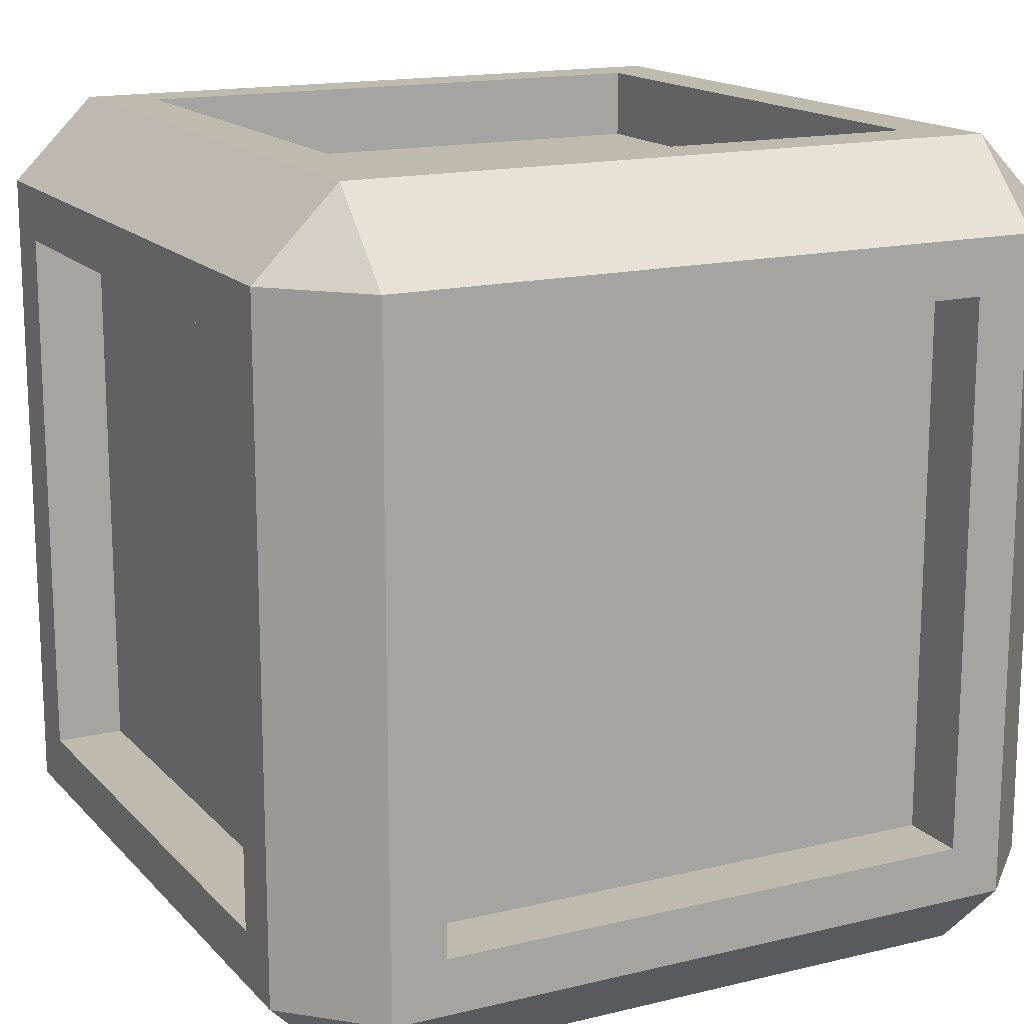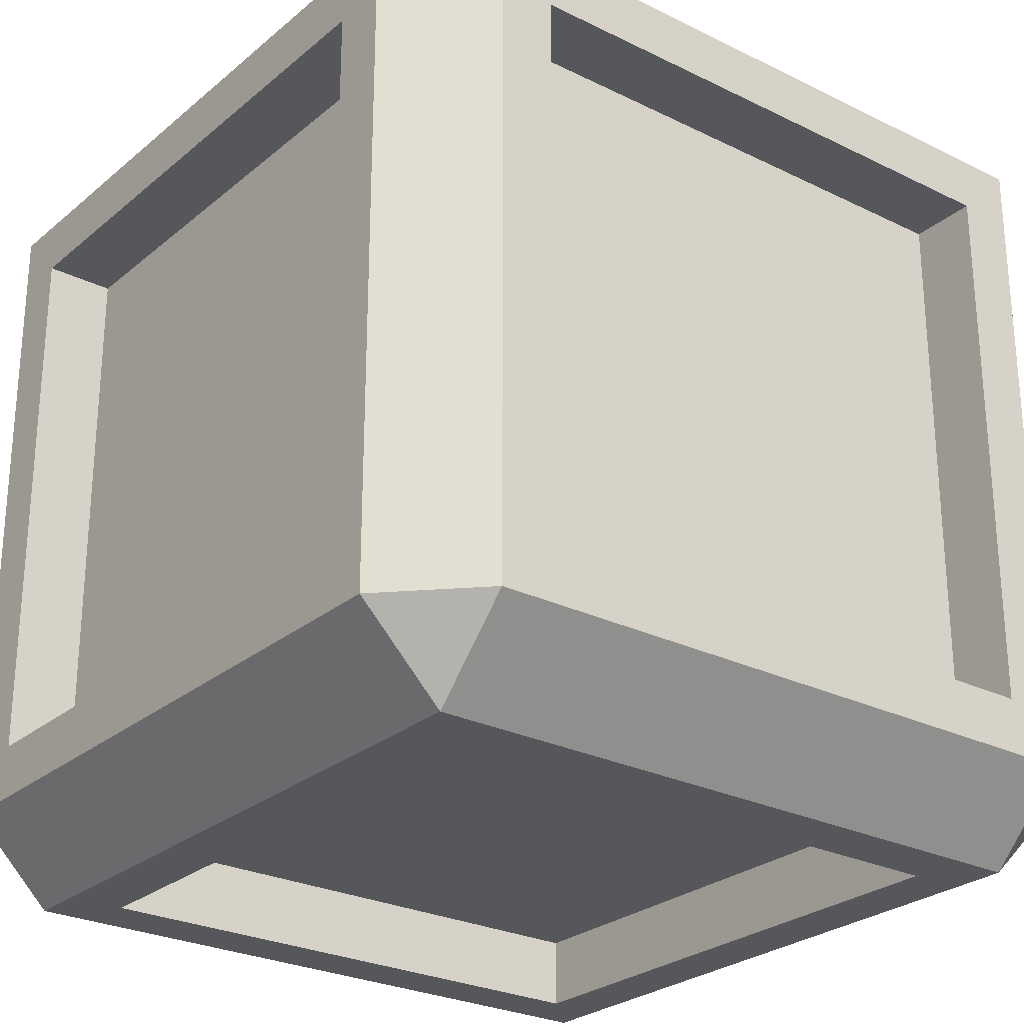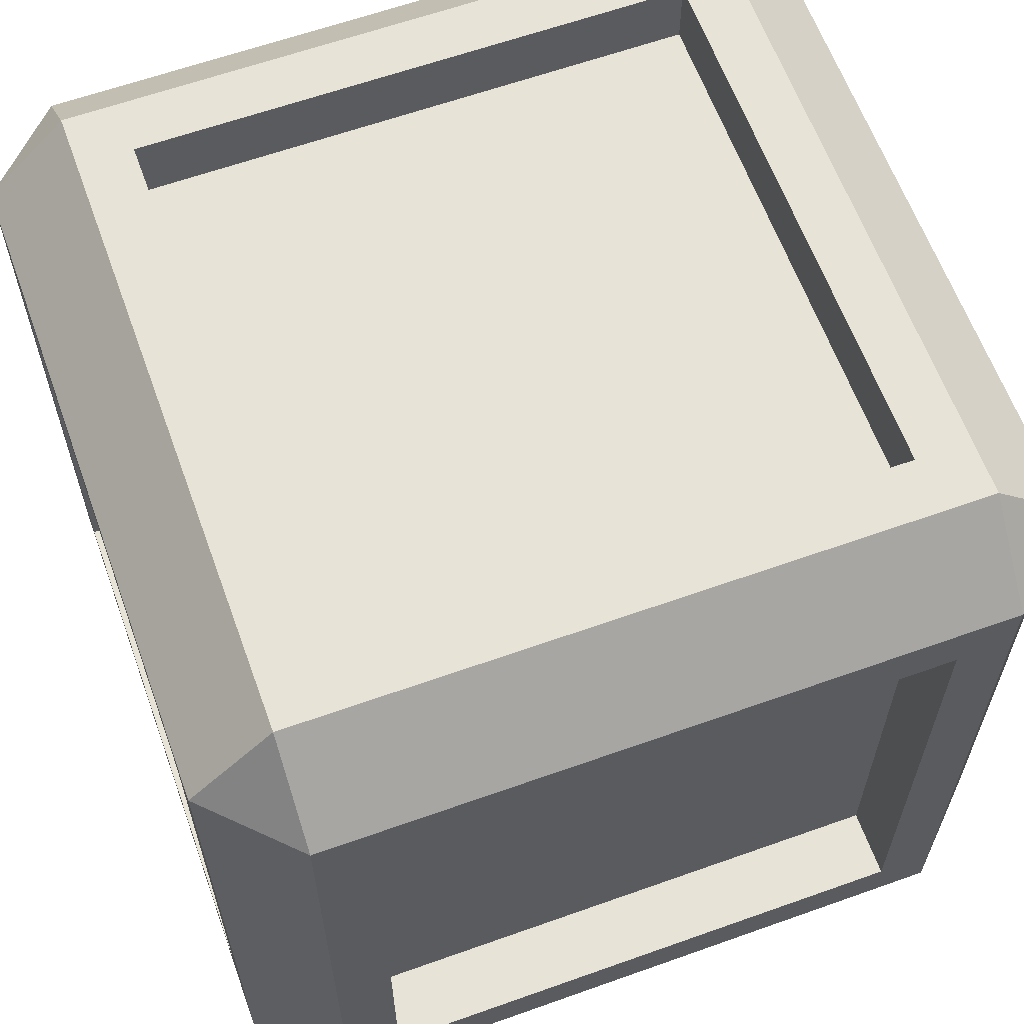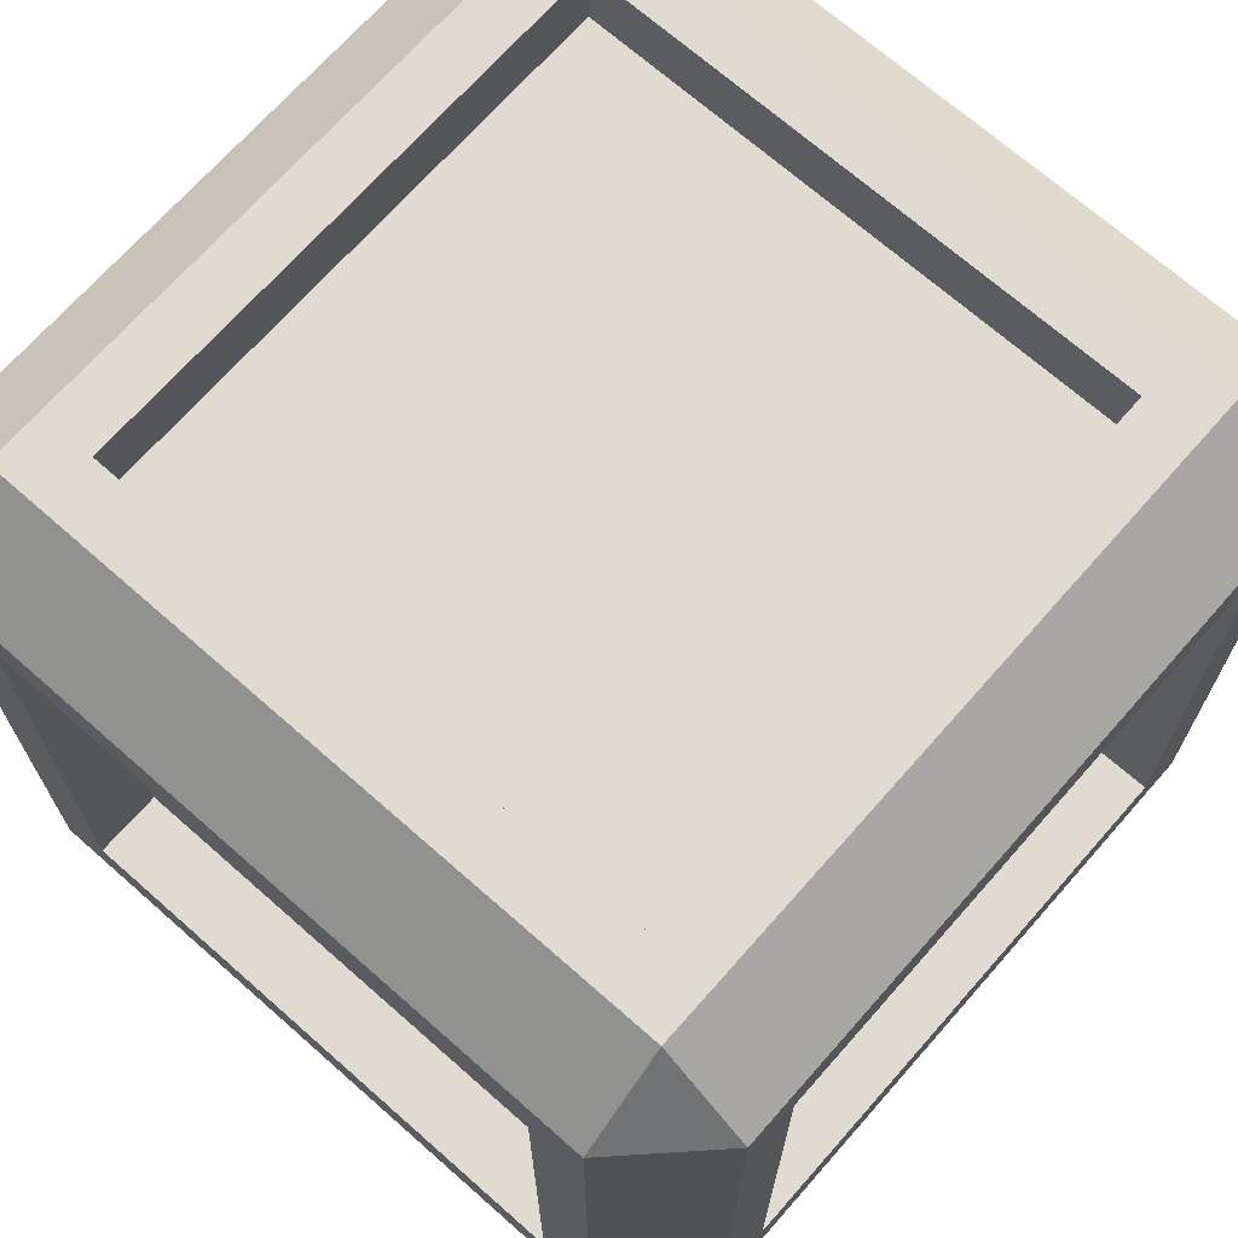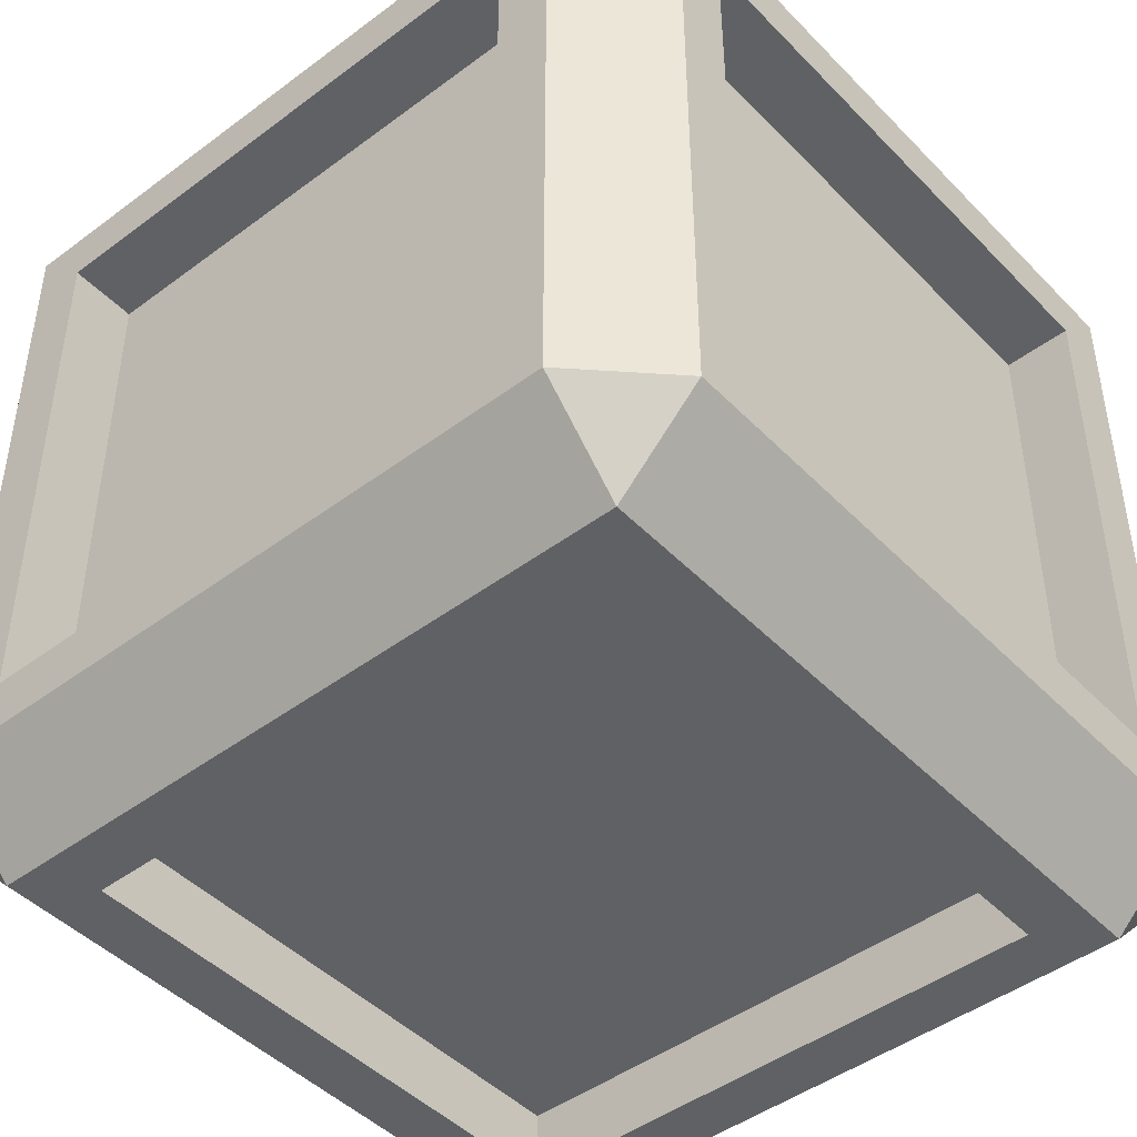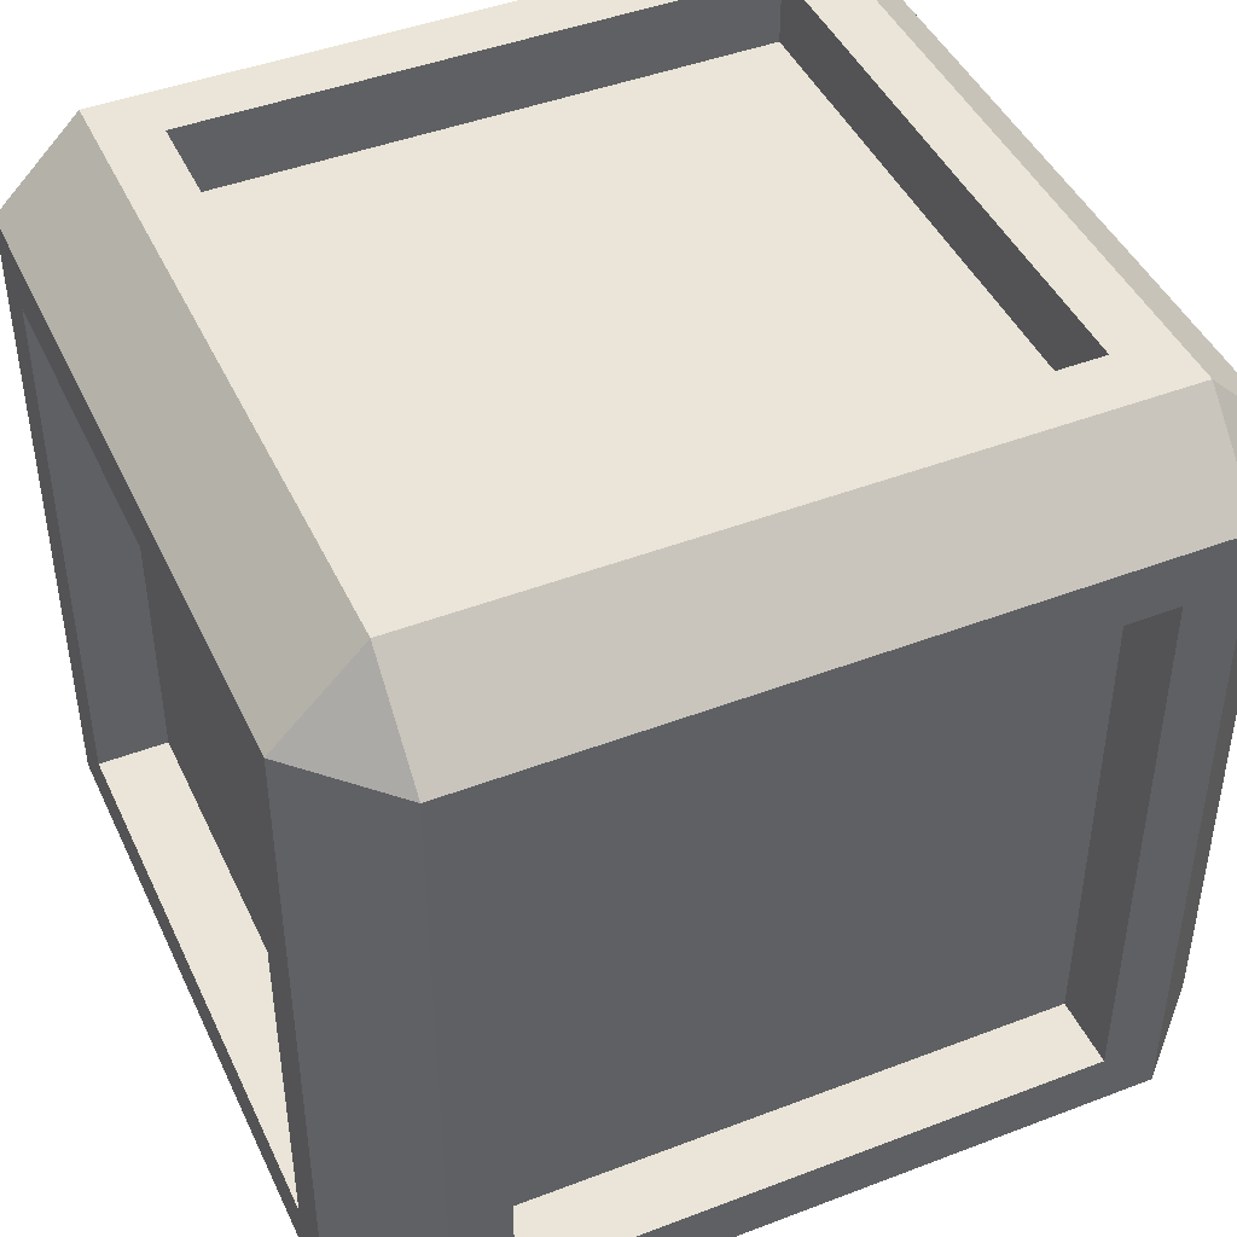
<metadata>
{"format":"obj","ext":"obj","renderer":"f3d","projection":"perspective","resolution":1024,"background":"white","views":[{"elev":15.7,"azim":-117.0,"up":"+Y"},{"elev":-26.5,"azim":-37.8,"up":"+Z"},{"elev":62.3,"azim":-109.9,"up":"+Z"},{"elev":69.8,"azim":41.4,"up":"+Z"},{"elev":-45.7,"azim":-49.3,"up":"+Z"},{"elev":44.7,"azim":-24.0,"up":"+Z"}]}
</metadata>
<code>
g default
v -0.5 -0.5 0.5
v 0.5 -0.5 0.5
v -0.5 0.5 0.5
v 0.5 0.5 0.5
v -0.5 0.5 -0.5
v 0.5 0.5 -0.5
v -0.5 -0.5 -0.5
v 0.5 -0.5 -0.5
g pCube2
f 1 2 4 3
f 3 4 6 5
f 5 6 8 7
f 7 8 2 1
f 2 8 6 4
f 7 1 3 5
g default
v -0.4 -0.4 0.4
v 0.4 -0.4 0.4
v 0.4 0.4 0.4
v -0.4 0.4 0.4
v 0.4 0.4 -0.4
v -0.4 0.4 -0.4
v 0.4 -0.4 -0.4
v -0.4 -0.4 -0.4
v 0.4 -0.4 0.6
v -0.4 -0.4 0.6
v 0.4 0.4 0.6
v -0.4 0.4 0.6
v 0.4 0.6 0.4
v -0.4 0.6 0.4
v 0.4 0.6 -0.4
v -0.4 0.6 -0.4
v 0.4 0.4 -0.6
v -0.4 0.4 -0.6
v 0.4 -0.4 -0.6
v -0.4 -0.4 -0.6
v 0.4 -0.6 -0.4
v -0.4 -0.6 -0.4
v 0.4 -0.6 0.4
v -0.4 -0.6 0.4
v 0.6 -0.4 -0.4
v 0.6 -0.4 0.4
v 0.6 0.4 -0.4
v 0.6 0.4 0.4
v -0.6 -0.4 0.4
v -0.6 -0.4 -0.4
v -0.6 0.4 0.4
v -0.6 0.4 -0.4
v -0.48 -0.6 0.48
v -0.48 -0.48 0.6
v -0.6 -0.48 0.48
v 0.48 -0.48 0.6
v 0.48 -0.6 0.48
v 0.6 -0.48 0.48
v 0.48 0.6 0.48
v 0.48 0.48 0.6
v 0.6 0.48 0.48
v -0.48 0.48 0.6
v -0.48 0.6 0.48
v -0.6 0.48 0.48
v 0.48 0.48 -0.6
v 0.48 0.6 -0.48
v 0.6 0.48 -0.48
v -0.48 0.6 -0.48
v -0.48 0.48 -0.6
v -0.6 0.48 -0.48
v 0.48 -0.6 -0.48
v 0.48 -0.48 -0.6
v 0.6 -0.48 -0.48
v -0.48 -0.48 -0.6
v -0.48 -0.6 -0.48
v -0.6 -0.48 -0.48
g pCube1
f 10 9 18 17
f 11 10 17 19
f 12 11 19 20
f 9 12 20 18
f 11 12 22 21
f 13 11 21 23
f 14 13 23 24
f 12 14 24 22
f 13 14 26 25
f 15 13 25 27
f 16 15 27 28
f 14 16 28 26
f 15 16 30 29
f 10 15 29 31
f 9 10 31 32
f 16 9 32 30
f 15 10 34 33
f 13 15 33 35
f 11 13 35 36
f 10 11 36 34
f 9 16 38 37
f 12 9 37 39
f 14 12 39 40
f 16 14 40 38
f 41 43 64 63
f 42 41 45 44
f 43 42 50 52
f 44 46 49 48
f 46 45 59 61
f 47 49 55 54
f 48 47 51 50
f 52 51 56 58
f 53 55 61 60
f 54 53 57 56
f 58 57 62 64
f 60 59 63 62
f 42 44 17 18
f 44 48 19 17
f 48 50 20 19
f 50 42 18 20
f 51 47 21 22
f 47 54 23 21
f 54 56 24 23
f 56 51 22 24
f 57 53 25 26
f 53 60 27 25
f 60 62 28 27
f 62 57 26 28
f 63 59 29 30
f 59 45 31 29
f 45 41 32 31
f 41 63 30 32
f 46 61 33 34
f 61 55 35 33
f 55 49 36 35
f 49 46 34 36
f 64 43 37 38
f 43 52 39 37
f 52 58 40 39
f 58 64 38 40
f 41 42 43
f 44 45 46
f 47 48 49
f 50 51 52
f 53 54 55
f 56 57 58
f 59 60 61
f 62 63 64

</code>
